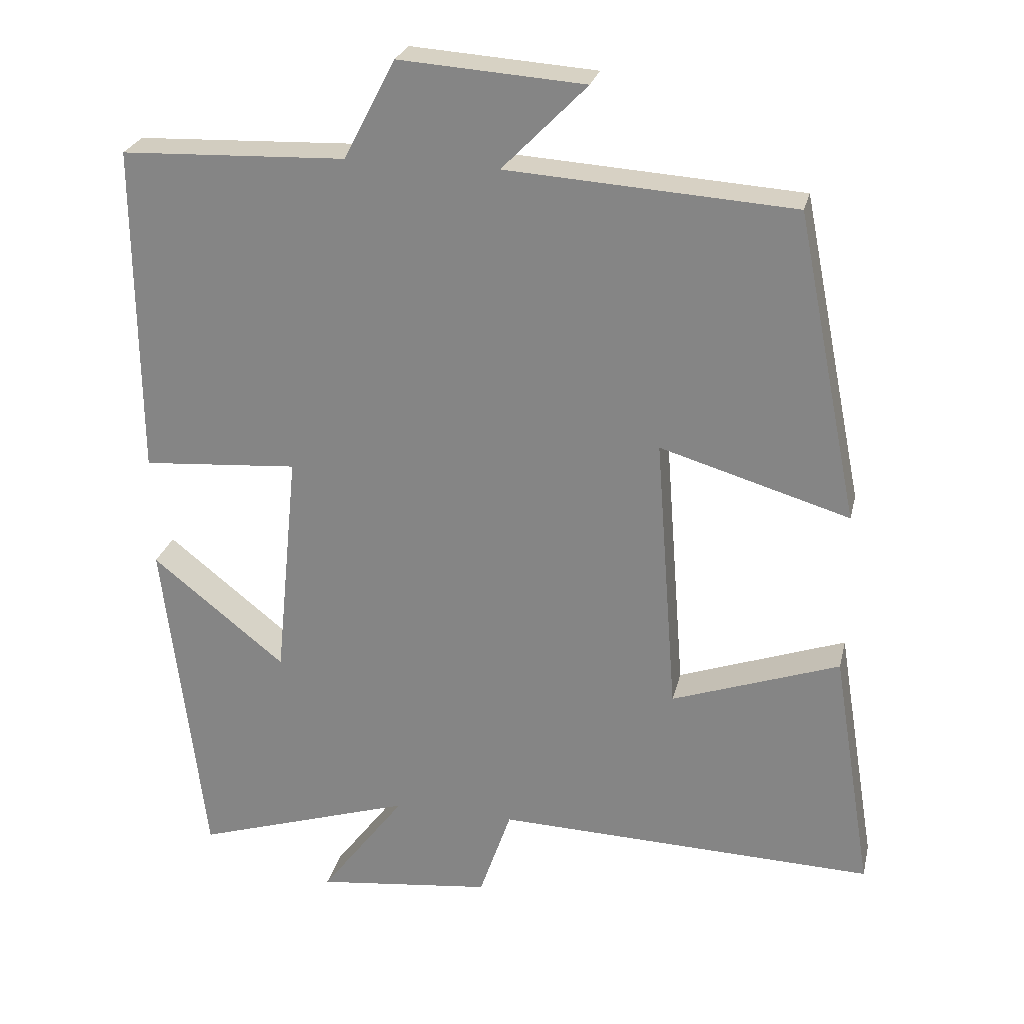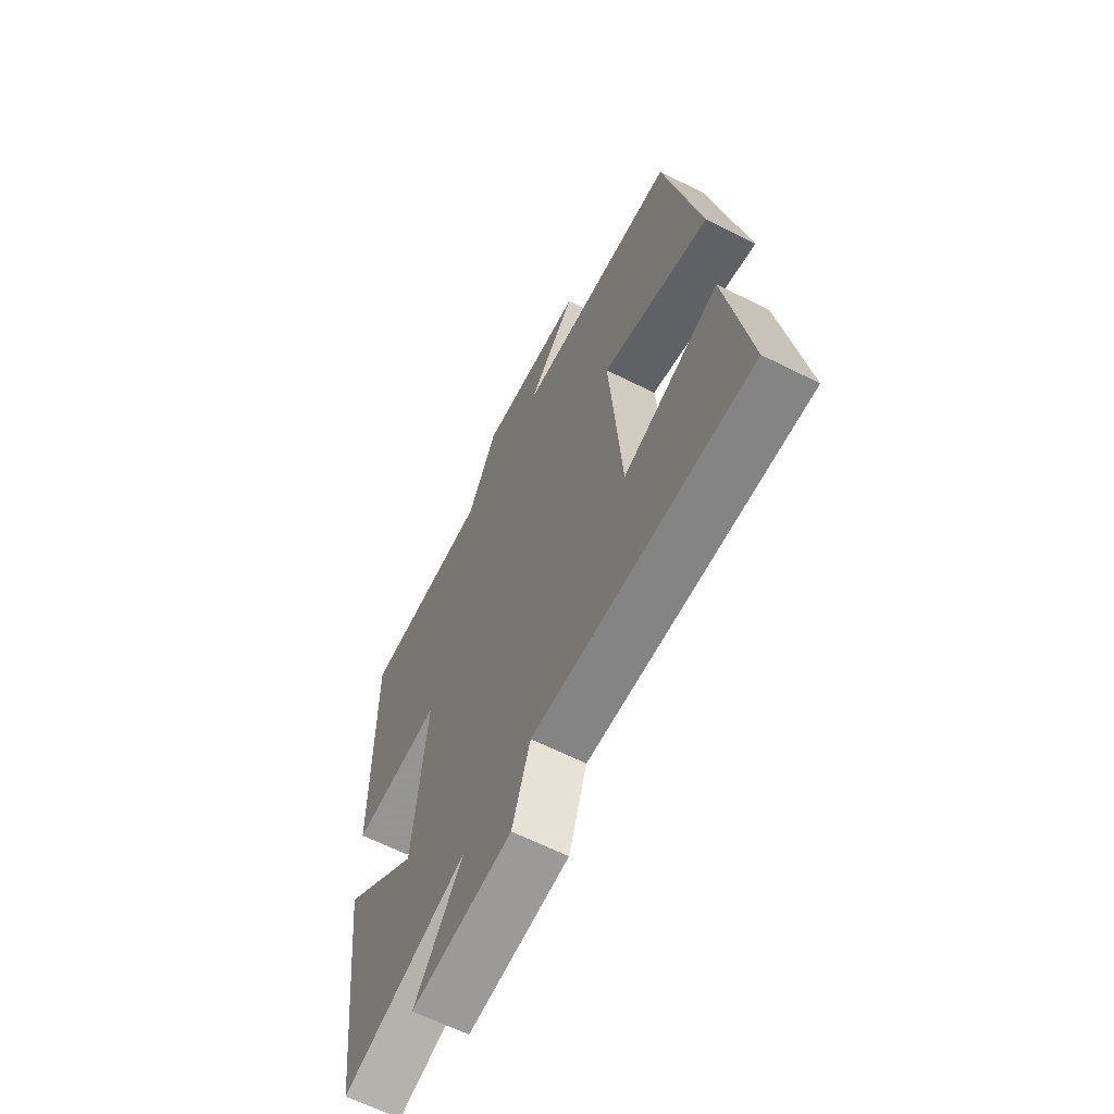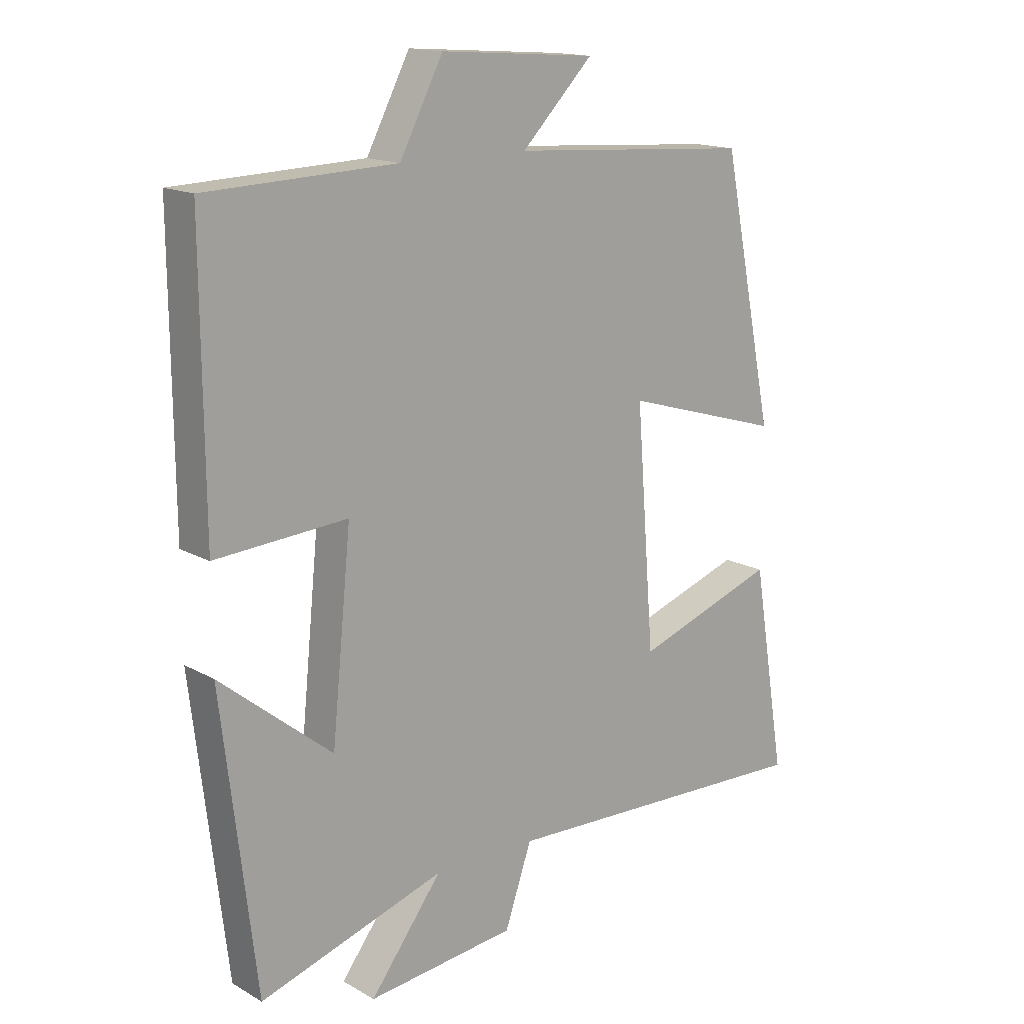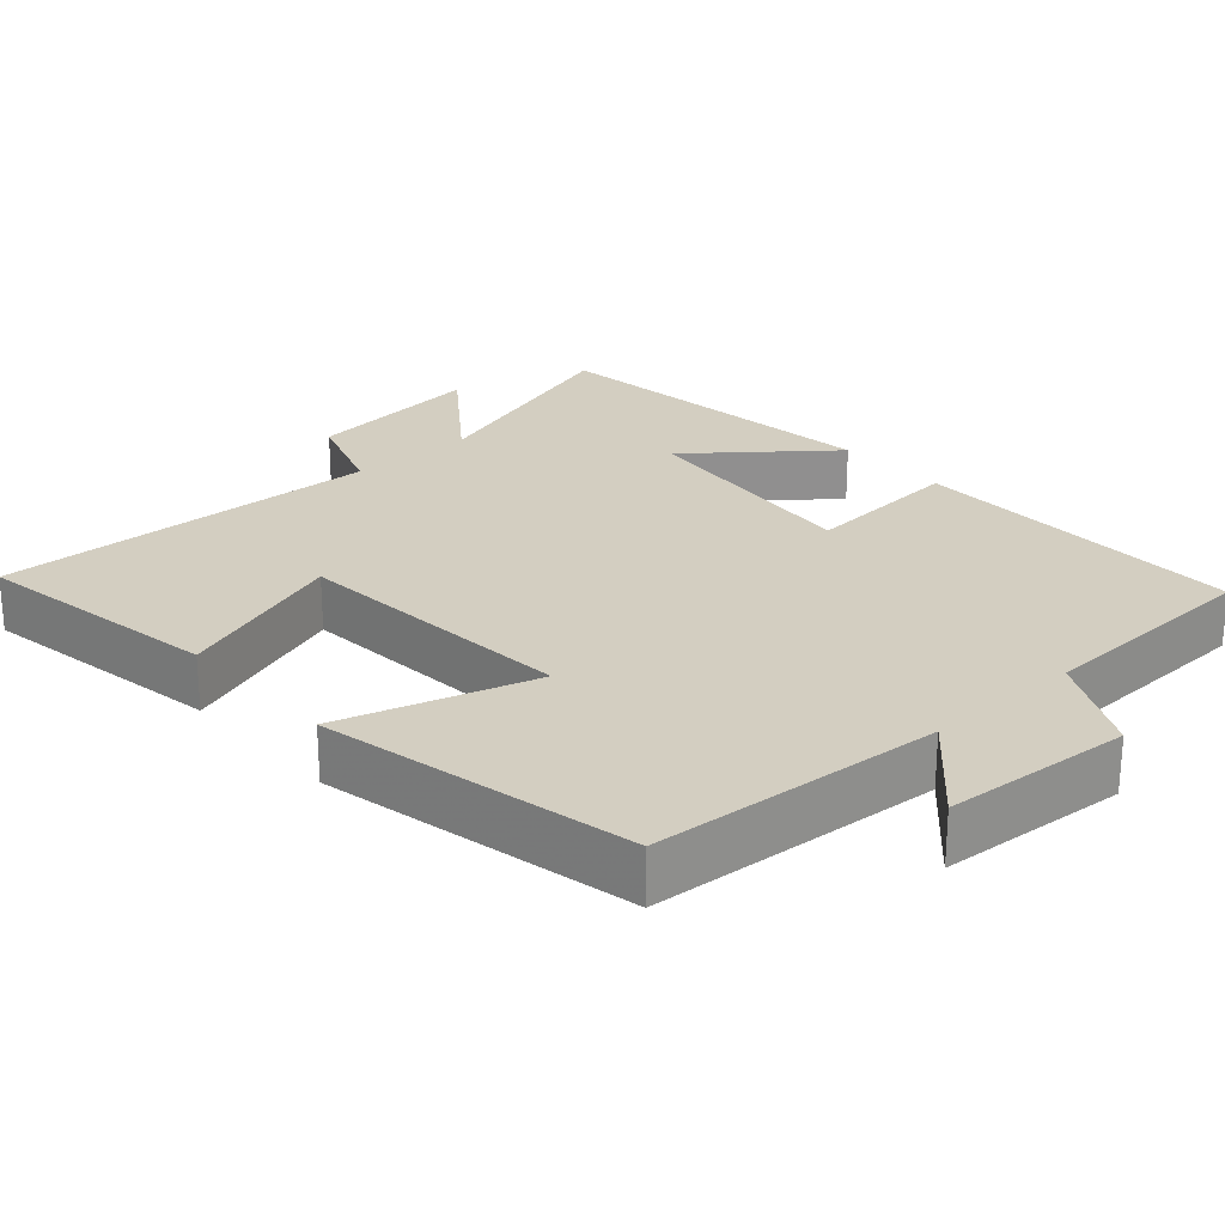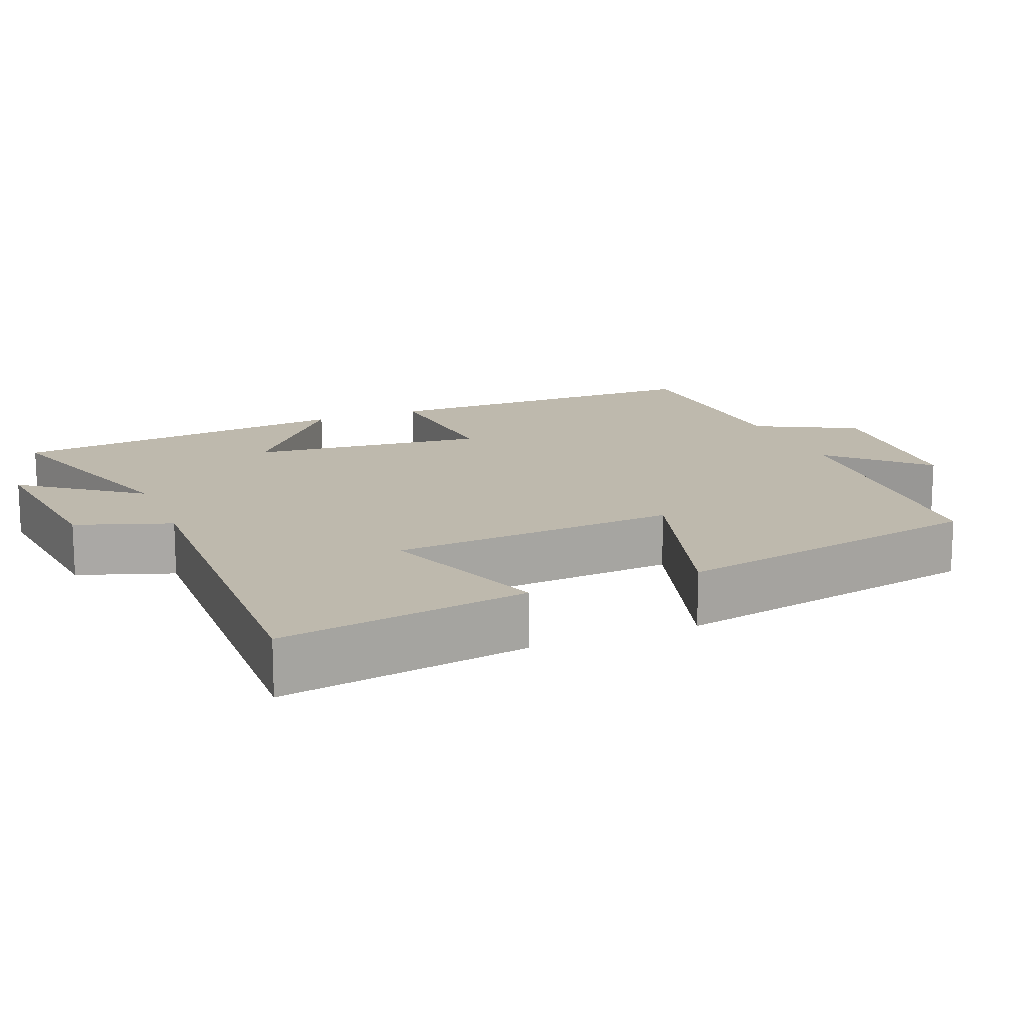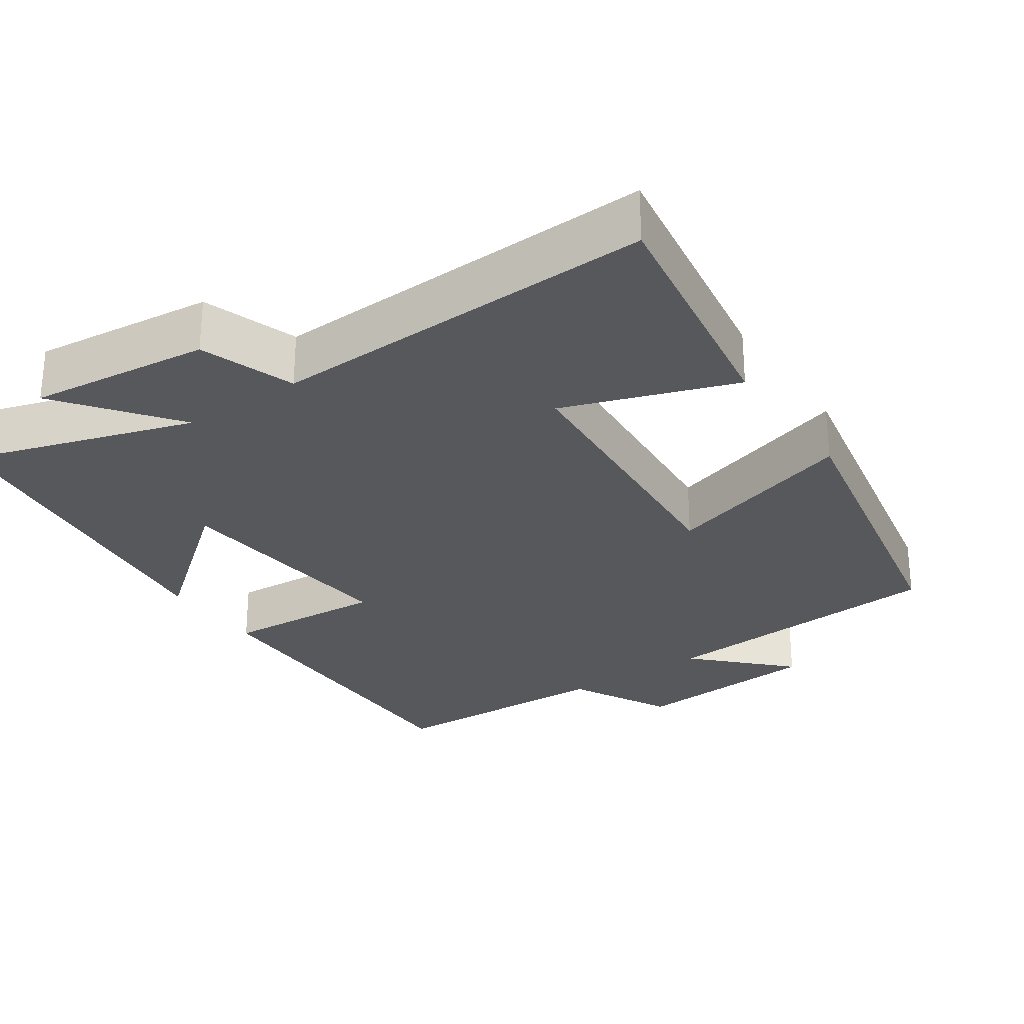
<metadata>
{"format":"obj","ext":"obj","renderer":"f3d","projection":"perspective","resolution":1024,"background":"white","views":[{"elev":25.7,"azim":-167.2,"up":"+Z"},{"elev":-63.3,"azim":-117.0,"up":"+Z"},{"elev":15.5,"azim":139.5,"up":"+Z"},{"elev":24.9,"azim":-41.8,"up":"+Y"},{"elev":15.1,"azim":-112.1,"up":"+Y"},{"elev":-28.3,"azim":-145.4,"up":"+Y"}]}
</metadata>
<code>
v 0.503 0.07 0.488
v 0.5 0.07 0.029
v 0.284 0.07 0.045
v 0.316 0.07 -0.275
v 0.5 0.07 -0.127
v 0.444 0.07 -0.597
v 0.14 0.07 -0.5
v 0.258 0.07 -0.656
v 0.014 0.07 -0.628
v -0.03 0.07 -0.5
v -0.555 0.07 -0.517
v -0.5 0.07 -0.18
v -0.268 0.07 -0.262
v -0.238 0.07 0.126
v -0.5 0.07 0.048
v -0.414 0.07 0.474
v -0.018 0.07 0.5
v -0.135 0.07 0.619
v 0.121 0.07 0.637
v 0.192 0.07 0.5
v 0.503 0 0.488
v 0.5 0 0.029
v 0.284 0 0.045
v 0.316 0 -0.275
v 0.5 0 -0.127
v 0.444 0 -0.597
v 0.14 0 -0.5
v 0.258 0 -0.656
v 0.014 0 -0.628
v -0.03 0 -0.5
v -0.555 0 -0.517
v -0.5 0 -0.18
v -0.268 0 -0.262
v -0.238 0 0.126
v -0.5 0 0.048
v -0.414 0 0.474
v -0.018 0 0.5
v -0.135 0 0.619
v 0.121 0 0.637
v 0.192 0 0.5
f 17 18 19 20
f 17 20 1
f 16 17 1
f 15 16 1
f 14 15 1
f 13 14 1
f 10 11 12 13
f 10 13 1
f 7 8 9 10
f 4 5 6 7
f 3 4 7 10
f 1 2 3
f 1 3 10
f 40 39 38 37
f 21 40 37
f 21 37 36
f 21 36 35
f 21 35 34
f 21 34 33
f 33 32 31 30
f 21 33 30
f 30 29 28 27
f 27 26 25 24
f 30 27 24 23
f 23 22 21
f 30 23 21
f 1 21 22 2
f 2 22 23 3
f 3 23 24 4
f 4 24 25 5
f 5 25 26 6
f 6 26 27 7
f 7 27 28 8
f 8 28 29 9
f 9 29 30 10
f 10 30 31 11
f 11 31 32 12
f 12 32 33 13
f 13 33 34 14
f 14 34 35 15
f 15 35 36 16
f 16 36 37 17
f 17 37 38 18
f 18 38 39 19
f 19 39 40 20
f 20 40 21 1

</code>
